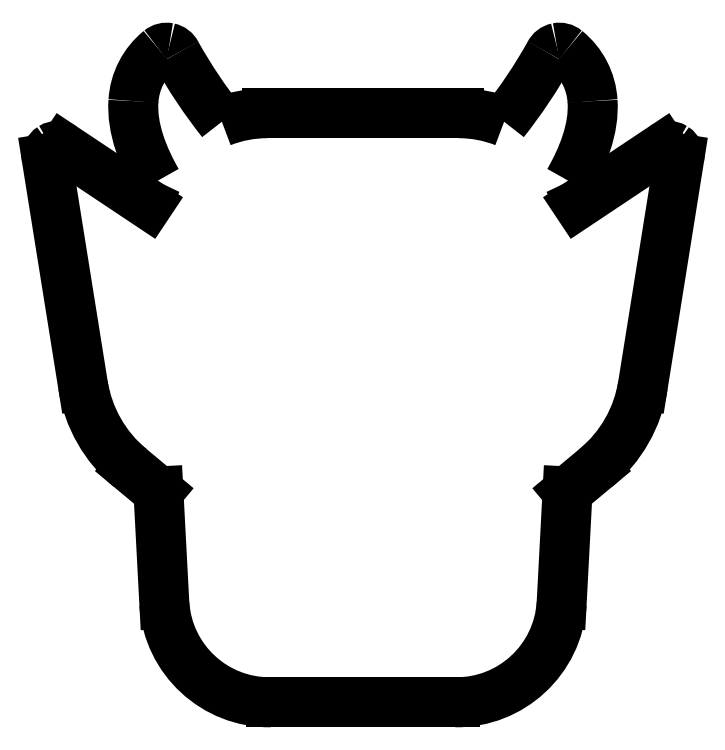
<metadata>
{"format":"dxf","ext":"dxf","renderer":"ezdxf+matplotlib","layout":"modelspace","background":"white","min_lineweight":24,"dpi":150}
</metadata>
<code>
0
SECTION
2
ENTITIES
0
SPLINE
8
0
70
8
71
3
72
8
73
4
74
0
40
0
40
0
40
0
40
0
40
1
40
1
40
1
40
1
10
95.15
20
84.17
30
0
10
94.6
20
84.52
30
0
10
93.89
20
84.51
30
0
10
93.35
20
84.15
30
0
0
LINE
8
0
10
93.35
20
84.15
30
0
11
80.62
21
75.67
31
0
0
SPLINE
8
0
70
8
71
3
72
8
73
4
74
0
40
0
40
0
40
0
40
0
40
1
40
1
40
1
40
1
10
80.62
20
75.67
30
0
10
80.32
20
76.86
30
0
10
79.89
20
78.02
30
0
10
79.34
20
79.13
30
0
0
SPLINE
8
0
70
8
71
3
72
8
73
4
74
0
40
0
40
0
40
0
40
0
40
1
40
1
40
1
40
1
10
79.34
20
79.13
30
0
10
81.37
20
82.67
30
0
10
83.15
20
87.04
30
0
10
82.86
20
91.16
30
0
0
SPLINE
8
0
70
8
71
3
72
8
73
4
74
0
40
0
40
0
40
0
40
0
40
1
40
1
40
1
40
1
10
82.86
20
91.16
30
0
10
82.68
20
94.15
30
0
10
81.25
20
96.92
30
0
10
78.92
20
98.8
30
0
0
SPLINE
8
0
70
8
71
3
72
8
73
4
74
0
40
0
40
0
40
0
40
0
40
1
40
1
40
1
40
1
10
78.92
20
98.8
30
0
10
78.54
20
99.12
30
0
10
78.03
20
99.25
30
0
10
77.54
20
99.15
30
0
0
SPLINE
8
0
70
8
71
3
72
8
73
4
74
0
40
0
40
0
40
0
40
0
40
1
40
1
40
1
40
1
10
77.54
20
99.15
30
0
10
77.05
20
99.05
30
0
10
76.63
20
98.72
30
0
10
76.41
20
98.28
30
0
0
SPLINE
8
0
70
8
71
3
72
8
73
4
74
0
40
0
40
0
40
0
40
0
40
1
40
1
40
1
40
1
10
76.41
20
98.28
30
0
10
74.4
20
94.69
30
0
10
72.12
20
91.28
30
0
10
69.57
20
88.06
30
0
0
SPLINE
8
0
70
8
71
3
72
8
73
4
74
0
40
0
40
0
40
0
40
0
40
1
40
1
40
1
40
1
10
69.57
20
88.06
30
0
10
67.41
20
88.91
30
0
10
65.12
20
89.34
30
0
10
62.8
20
89.35
30
0
0
LINE
8
0
10
62.8
20
89.35
30
0
11
33.92
21
89.35
31
0
0
SPLINE
8
0
70
8
71
3
72
8
73
4
74
0
40
0
40
0
40
0
40
0
40
1
40
1
40
1
40
1
10
33.92
20
89.35
30
0
10
31.6
20
89.34
30
0
10
29.31
20
88.91
30
0
10
27.15
20
88.06
30
0
0
SPLINE
8
0
70
8
71
3
72
8
73
4
74
0
40
0
40
0
40
0
40
0
40
1
40
1
40
1
40
1
10
27.15
20
88.06
30
0
10
24.61
20
91.28
30
0
10
22.32
20
94.69
30
0
10
20.32
20
98.28
30
0
0
SPLINE
8
0
70
8
71
3
72
8
73
4
74
0
40
0
40
0
40
0
40
0
40
1
40
1
40
1
40
1
10
20.32
20
98.28
30
0
10
20.09
20
98.72
30
0
10
19.68
20
99.04
30
0
10
19.19
20
99.15
30
0
0
SPLINE
8
0
70
8
71
3
72
8
73
4
74
0
40
0
40
0
40
0
40
0
40
1
40
1
40
1
40
1
10
19.19
20
99.15
30
0
10
18.7
20
99.25
30
0
10
18.19
20
99.12
30
0
10
17.8
20
98.8
30
0
0
SPLINE
8
0
70
8
71
3
72
8
73
4
74
0
40
0
40
0
40
0
40
0
40
1
40
1
40
1
40
1
10
17.8
20
98.8
30
0
10
15.47
20
96.92
30
0
10
14.04
20
94.15
30
0
10
13.87
20
91.16
30
0
0
SPLINE
8
0
70
8
71
3
72
8
73
4
74
0
40
0
40
0
40
0
40
0
40
1
40
1
40
1
40
1
10
13.87
20
91.16
30
0
10
13.57
20
87.04
30
0
10
15.36
20
82.67
30
0
10
17.39
20
79.13
30
0
0
SPLINE
8
0
70
8
71
3
72
8
73
4
74
0
40
0
40
0
40
0
40
0
40
1
40
1
40
1
40
1
10
17.39
20
79.13
30
0
10
16.84
20
78.02
30
0
10
16.41
20
76.86
30
0
10
16.1
20
75.67
30
0
0
LINE
8
0
10
16.1
20
75.67
30
0
11
3.368
21
84.15
31
0
0
SPLINE
8
0
70
8
71
3
72
8
73
4
74
0
40
0
40
0
40
0
40
0
40
1
40
1
40
1
40
1
10
3.368
20
84.15
30
0
10
2.826
20
84.51
30
0
10
2.122
20
84.52
30
0
10
1.574
20
84.17
30
0
0
SPLINE
8
0
70
8
71
3
72
8
73
4
74
0
40
0
40
0
40
0
40
0
40
1
40
1
40
1
40
1
10
1.574
20
84.17
30
0
10
1.025
20
83.82
30
0
10
0.7376
20
83.17
30
0
10
0.8404
20
82.53
30
0
0
LINE
8
0
10
0.8404
20
82.53
30
0
11
6.286
21
48.48
31
0
0
SPLINE
8
0
70
8
71
3
72
8
73
4
74
0
40
0
40
0
40
0
40
0
40
1
40
1
40
1
40
1
10
6.286
20
48.48
30
0
10
7.066
20
43.62
30
0
10
9.58
20
39.2
30
0
10
13.37
20
36.05
30
0
0
LINE
8
0
10
13.37
20
36.05
30
0
11
17.62
21
32.5
31
0
0
LINE
8
0
10
17.62
20
32.5
30
0
11
18.51
21
15.6
31
0
0
SPLINE
8
0
70
8
71
3
72
8
73
4
74
0
40
0
40
0
40
0
40
0
40
1
40
1
40
1
40
1
10
18.51
20
15.6
30
0
10
19.08
20
7.21
30
0
10
26.1
20
0.7226
30
0
10
34.51
20
0.8208
30
0
0
LINE
8
0
10
34.51
20
0.8208
30
0
11
62.21
21
0.8208
31
0
0
SPLINE
8
0
70
8
71
3
72
8
73
4
74
0
40
0
40
0
40
0
40
0
40
1
40
1
40
1
40
1
10
62.21
20
0.8208
30
0
10
70.62
20
0.7235
30
0
10
77.65
20
7.212
30
0
10
78.21
20
15.6
30
0
0
LINE
8
0
10
78.21
20
15.6
30
0
11
79.1
21
32.5
31
0
0
LINE
8
0
10
79.1
20
32.5
30
0
11
83.35
21
36.05
31
0
0
SPLINE
8
0
70
8
71
3
72
8
73
4
74
0
40
0
40
0
40
0
40
0
40
1
40
1
40
1
40
1
10
83.35
20
36.05
30
0
10
87.14
20
39.2
30
0
10
89.65
20
43.62
30
0
10
90.43
20
48.48
30
0
0
LINE
8
0
10
90.43
20
48.48
30
0
11
95.88
21
82.53
31
0
0
SPLINE
8
0
70
8
71
3
72
8
73
4
74
0
40
0
40
0
40
0
40
0
40
1
40
1
40
1
40
1
10
95.88
20
82.53
30
0
10
95.98
20
83.17
30
0
10
95.7
20
83.82
30
0
10
95.15
20
84.17
30
0
0
LINE
8
0
10
95.15
20
84.17
30
0
11
95.15
21
84.17
31
0
0
ENDSEC
0
EOF

</code>
